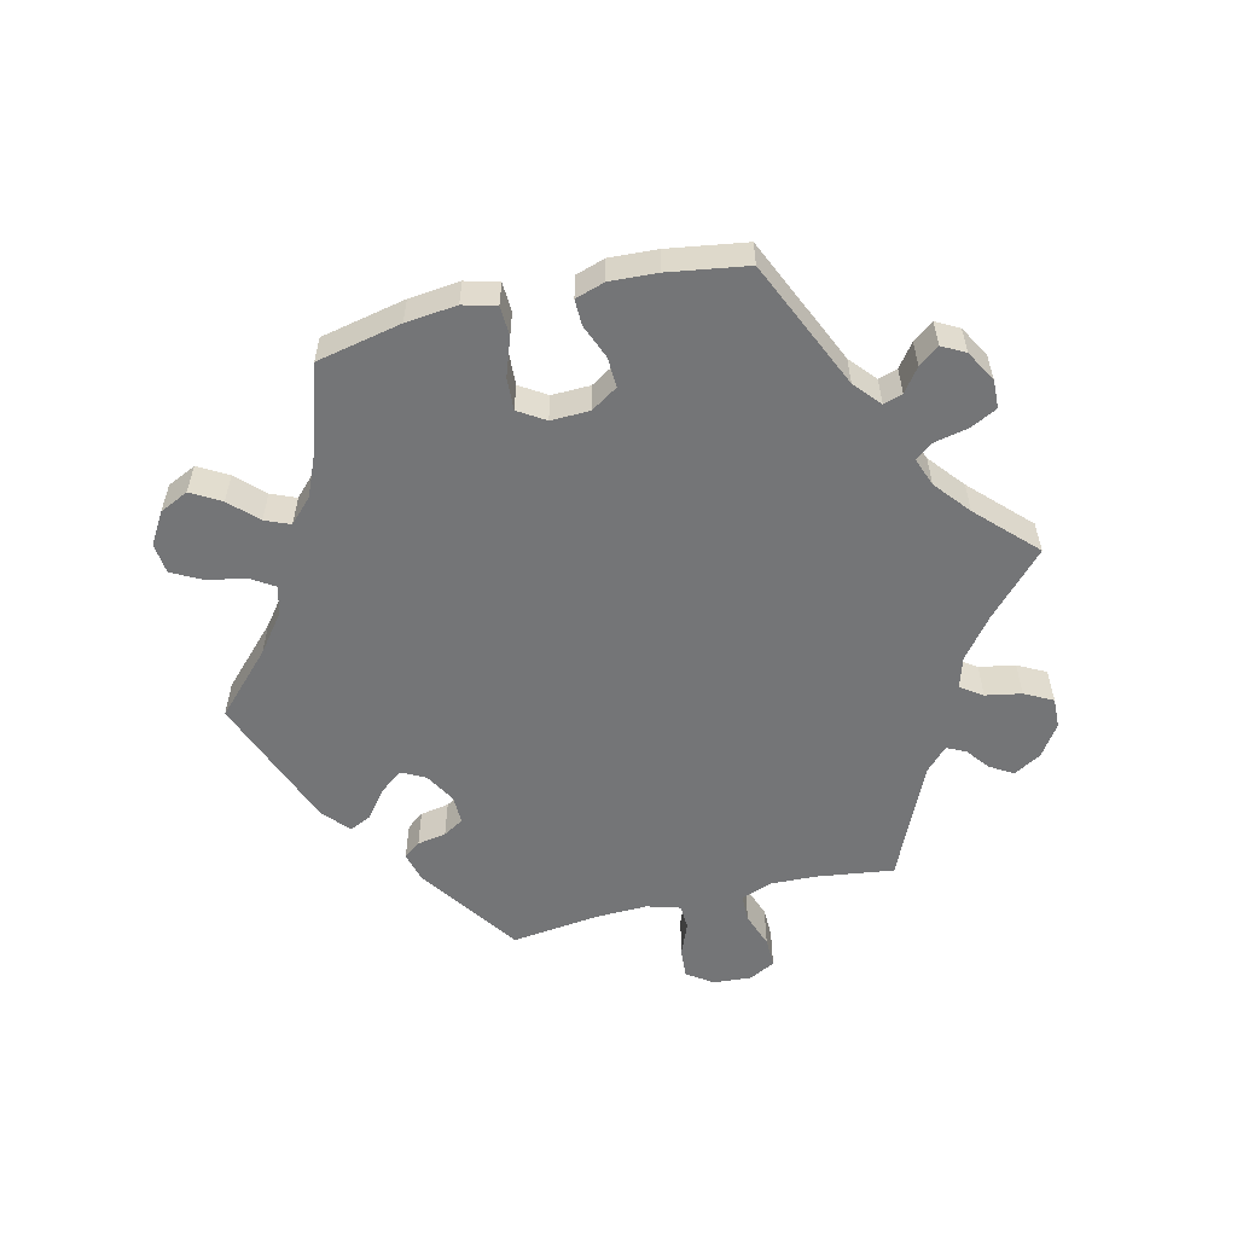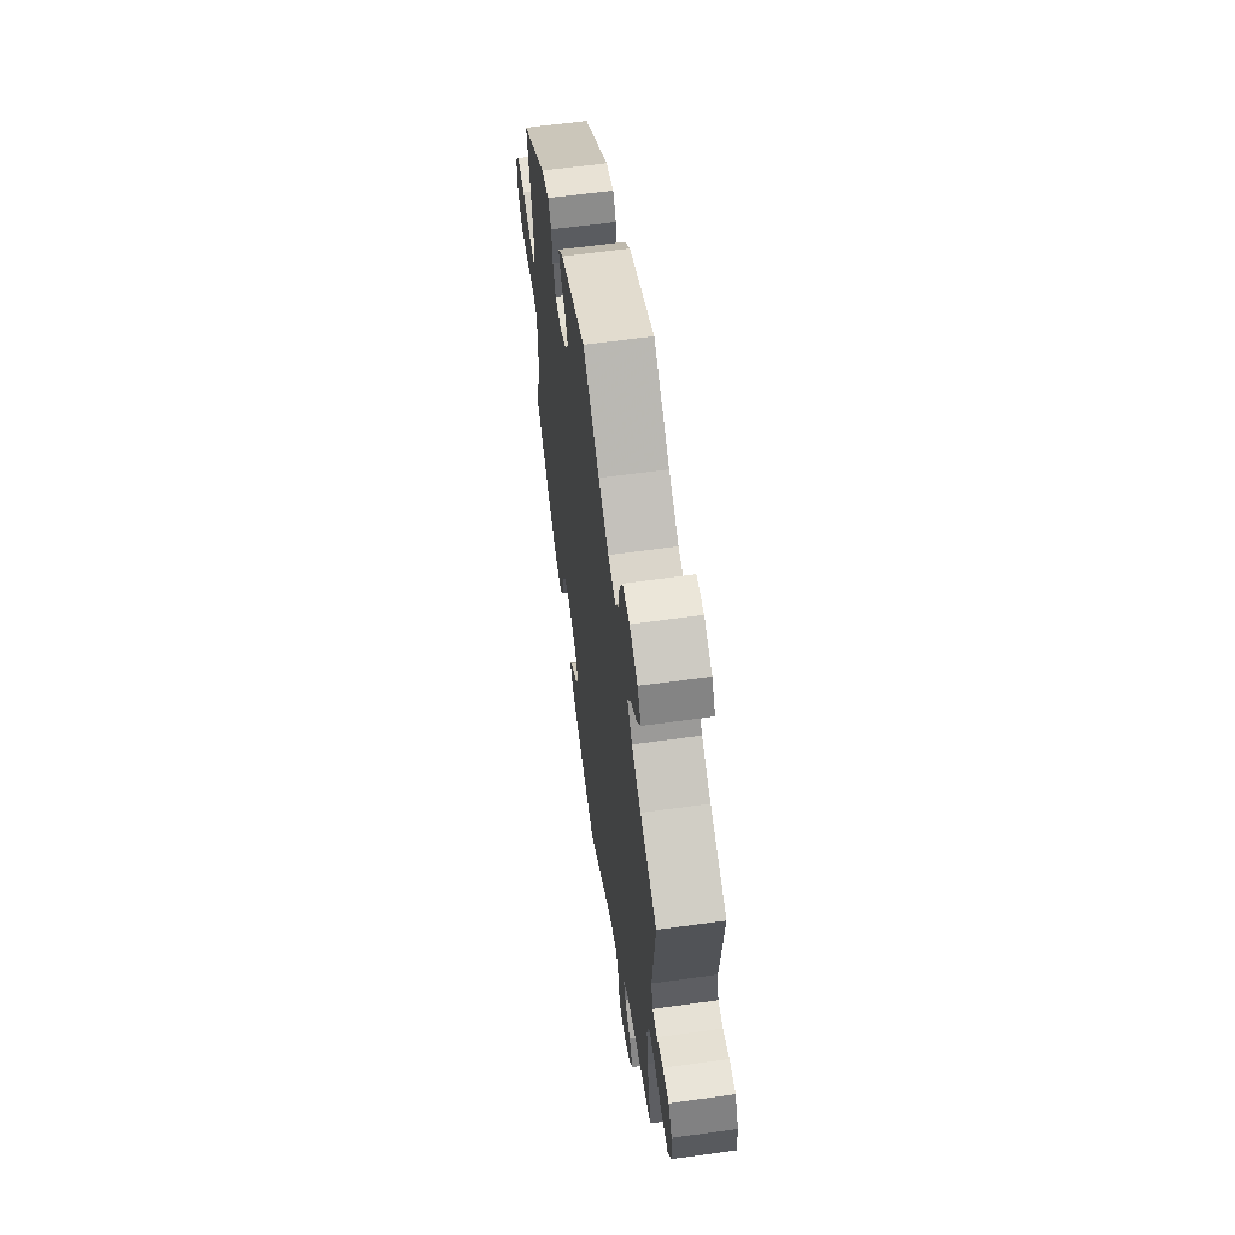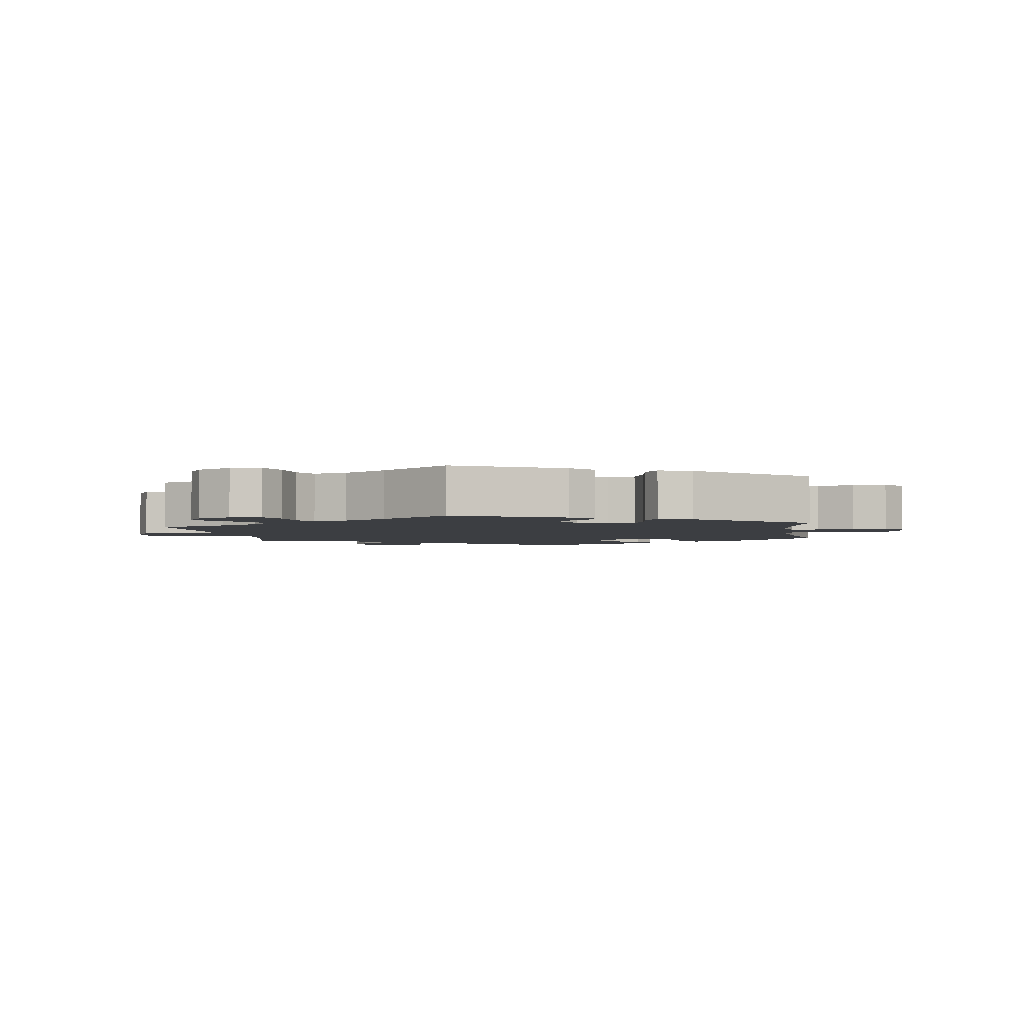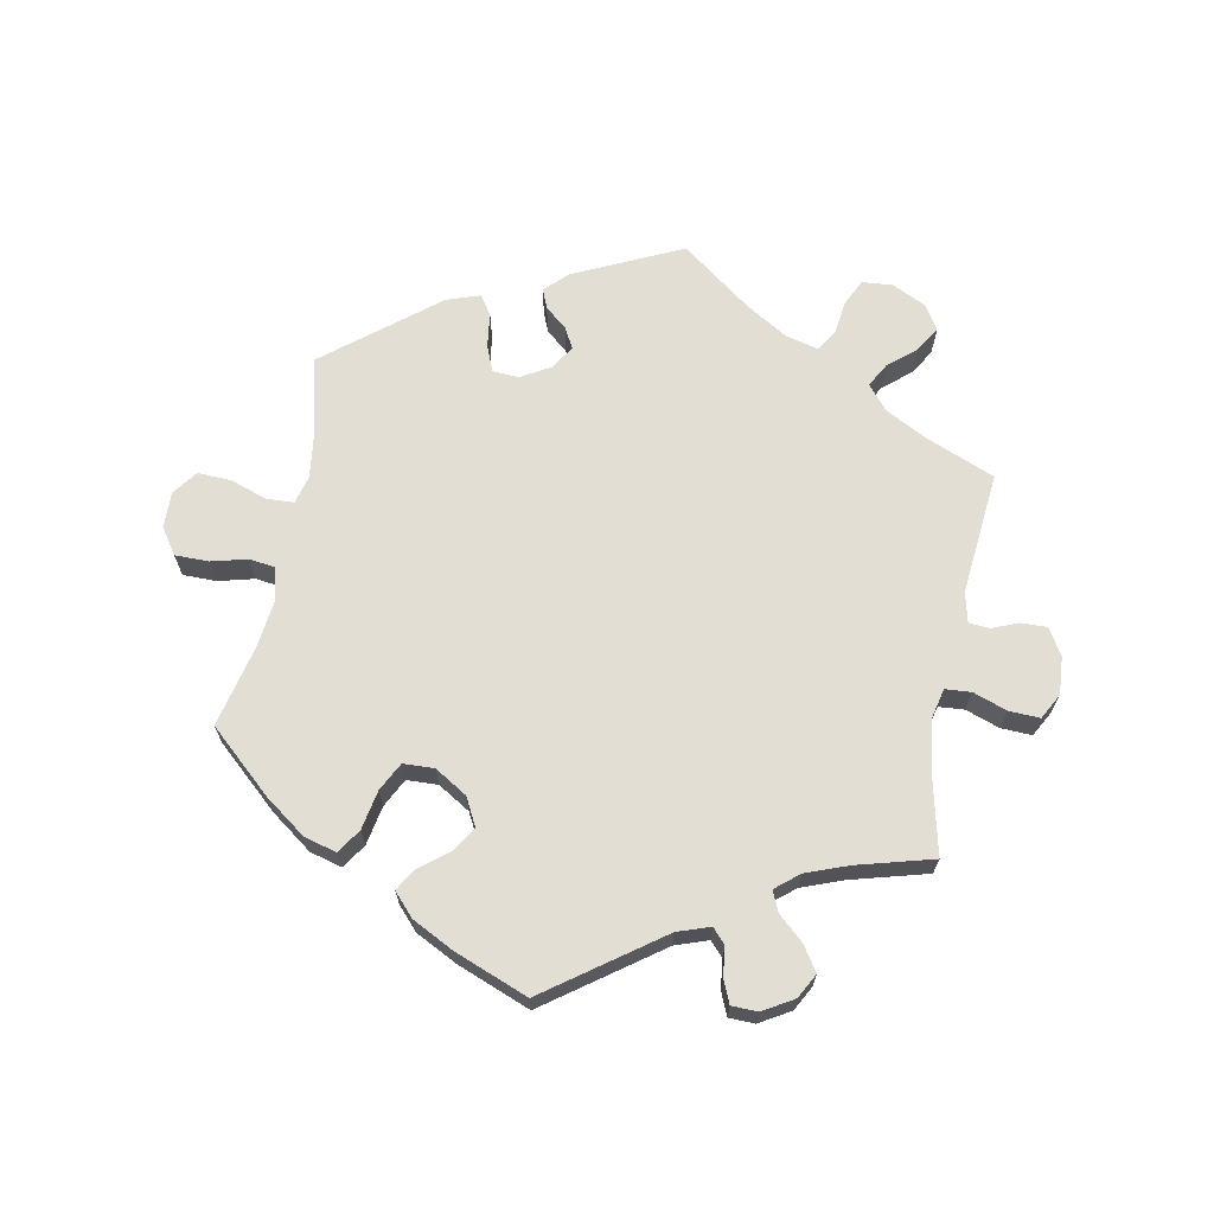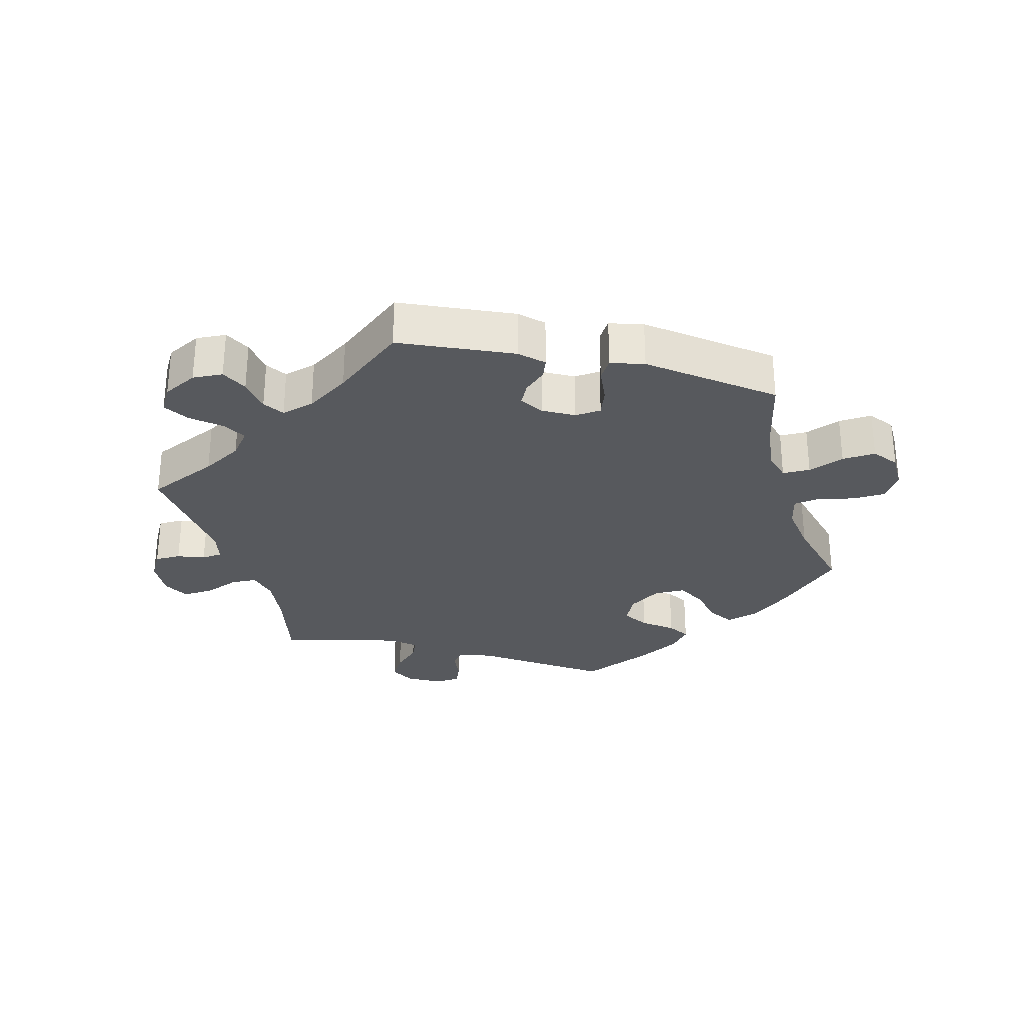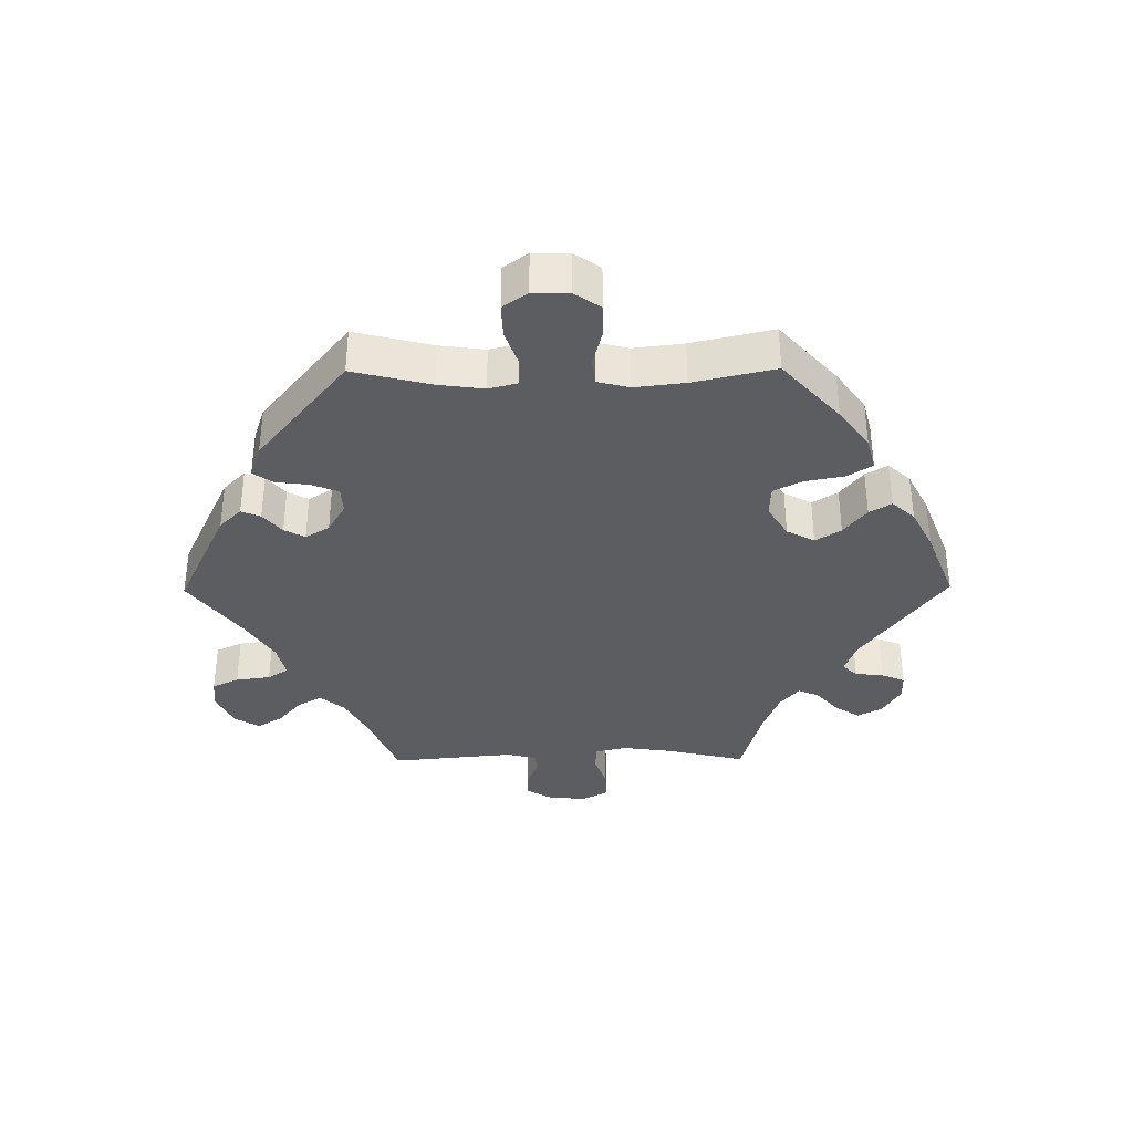
<metadata>
{"format":"obj","ext":"obj","renderer":"f3d","projection":"perspective","resolution":1024,"background":"white","views":[{"elev":-56.5,"azim":163.5,"up":"+Y"},{"elev":61.2,"azim":-98.2,"up":"+Z"},{"elev":-3.0,"azim":8.2,"up":"+Y"},{"elev":67.3,"azim":-169.1,"up":"+Y"},{"elev":-29.5,"azim":16.2,"up":"+Y"},{"elev":-36.0,"azim":90.5,"up":"+Y"}]}
</metadata>
<code>
v 0.404 0.07 -0.375
v 0.342 0.07 -0.42
v 0.293 0.07 -0.433
v 0.269 0.07 -0.396
v 0.258 0.07 -0.337
v 0.236 0.07 -0.294
v 0.189 0.07 -0.292
v 0.14 0.07 -0.322
v 0.118 0.07 -0.364
v 0.142 0.07 -0.402
v 0.185 0.07 -0.436
v 0.205 0.07 -0.469
v 0.174 0.07 -0.503
v 0.111 0.07 -0.535
v 0 0.07 -0.578
v -0.17 0.07 -0.455
v -0.219 0.07 -0.438
v -0.239 0.07 -0.46
v -0.244 0.07 -0.503
v -0.259 0.07 -0.538
v -0.298 0.07 -0.539
v -0.344 0.07 -0.512
v -0.364 0.07 -0.475
v -0.34 0.07 -0.438
v -0.302 0.07 -0.404
v -0.288 0.07 -0.373
v -0.323 0.07 -0.344
v -0.387 0.07 -0.32
v -0.501 0.07 -0.289
v -0.473 0.07 -0.167
v -0.463 0.07 -0.094
v -0.474 0.07 -0.047
v -0.513 0.07 -0.044
v -0.564 0.07 -0.062
v -0.611 0.07 -0.064
v -0.632 0.07 -0.025
v -0.628 0.07 0.032
v -0.604 0.07 0.072
v -0.565 0.07 0.071
v -0.525 0.07 0.055
v -0.494 0.07 0.057
v -0.483 0.07 0.102
v -0.501 0.07 0.289
v -0.394 0.07 0.333
v -0.334 0.07 0.365
v -0.303 0.07 0.402
v -0.323 0.07 0.438
v -0.365 0.07 0.474
v -0.388 0.07 0.512
v -0.365 0.07 0.549
v -0.313 0.07 0.574
v -0.267 0.07 0.57
v -0.248 0.07 0.53
v -0.241 0.07 0.478
v -0.221 0.07 0.447
v -0.171 0.07 0.459
v -0.106 0.07 0.499
v -0.001 0.07 0.578
v 0.162 0.07 0.501
v 0.195 0.07 0.468
v 0.183 0.07 0.439
v 0.15 0.07 0.411
v 0.133 0.07 0.38
v 0.155 0.07 0.344
v 0.2 0.07 0.318
v 0.24 0.07 0.32
v 0.256 0.07 0.36
v 0.263 0.07 0.412
v 0.283 0.07 0.441
v 0.333 0.07 0.424
v 0.5 0.07 0.289
v 0.471 0.07 0.172
v 0.462 0.07 0.103
v 0.473 0.07 0.06
v 0.515 0.07 0.058
v 0.57 0.07 0.077
v 0.621 0.07 0.079
v 0.648 0.07 0.042
v 0.647 0.07 -0.013
v 0.62 0.07 -0.052
v 0.569 0.07 -0.052
v 0.515 0.07 -0.038
v 0.475 0.07 -0.043
v 0.463 0.07 -0.091
v 0.472 0.07 -0.166
v 0.5 0.07 -0.289
v 0.404 0 -0.375
v 0.342 0 -0.42
v 0.293 0 -0.433
v 0.269 0 -0.396
v 0.258 0 -0.337
v 0.236 0 -0.294
v 0.189 0 -0.292
v 0.14 0 -0.322
v 0.118 0 -0.364
v 0.142 0 -0.402
v 0.185 0 -0.436
v 0.205 0 -0.469
v 0.174 0 -0.503
v 0.111 0 -0.535
v 0 0 -0.578
v -0.17 0 -0.455
v -0.219 0 -0.438
v -0.239 0 -0.46
v -0.244 0 -0.503
v -0.259 0 -0.538
v -0.298 0 -0.539
v -0.344 0 -0.512
v -0.364 0 -0.475
v -0.34 0 -0.438
v -0.302 0 -0.404
v -0.288 0 -0.373
v -0.323 0 -0.344
v -0.387 0 -0.32
v -0.501 0 -0.289
v -0.473 0 -0.167
v -0.463 0 -0.094
v -0.474 0 -0.047
v -0.513 0 -0.044
v -0.564 0 -0.062
v -0.611 0 -0.064
v -0.632 0 -0.025
v -0.628 0 0.032
v -0.604 0 0.072
v -0.565 0 0.071
v -0.525 0 0.055
v -0.494 0 0.057
v -0.483 0 0.102
v -0.501 0 0.289
v -0.394 0 0.333
v -0.334 0 0.365
v -0.303 0 0.402
v -0.323 0 0.438
v -0.365 0 0.474
v -0.388 0 0.512
v -0.365 0 0.549
v -0.313 0 0.574
v -0.267 0 0.57
v -0.248 0 0.53
v -0.241 0 0.478
v -0.221 0 0.447
v -0.171 0 0.459
v -0.106 0 0.499
v -0.001 0 0.578
v 0.162 0 0.501
v 0.195 0 0.468
v 0.183 0 0.439
v 0.15 0 0.411
v 0.133 0 0.38
v 0.155 0 0.344
v 0.2 0 0.318
v 0.24 0 0.32
v 0.256 0 0.36
v 0.263 0 0.412
v 0.283 0 0.441
v 0.333 0 0.424
v 0.5 0 0.289
v 0.471 0 0.172
v 0.462 0 0.103
v 0.473 0 0.06
v 0.515 0 0.058
v 0.57 0 0.077
v 0.621 0 0.079
v 0.648 0 0.042
v 0.647 0 -0.013
v 0.62 0 -0.052
v 0.569 0 -0.052
v 0.515 0 -0.038
v 0.475 0 -0.043
v 0.463 0 -0.091
v 0.472 0 -0.166
v 0.5 0 -0.289
f 85 86 1 2
f 84 85 2 3
f 83 84 3 4
f 79 80 81 82
f 79 82 83
f 78 79 83
f 75 76 77 78
f 74 75 78 83
f 73 74 83 4
f 69 70 71 72
f 67 68 69 72
f 66 67 72 73
f 65 66 73 4
f 59 60 61 62
f 57 58 59 62
f 56 57 62 63
f 55 56 63 64
f 51 52 53 54
f 51 54 55
f 50 51 55
f 47 48 49 50
f 46 47 50 55
f 45 46 55 64
f 42 43 44
f 41 42 44 45
f 37 38 39 40
f 37 40 41
f 36 37 41
f 33 34 35 36
f 32 33 36 41
f 31 32 41 45
f 28 29 30
f 27 28 30 31
f 26 27 31 45
f 22 23 24 25
f 22 25 26
f 21 22 26
f 18 19 20 21
f 18 21 26
f 17 18 26 45
f 13 14 15 16
f 10 11 12 13
f 9 10 13 16
f 8 9 16 17
f 64 65 4 5
f 7 8 17 45
f 6 7 45 64
f 5 6 64
f 88 87 172 171
f 89 88 171 170
f 90 89 170 169
f 168 167 166 165
f 169 168 165
f 169 165 164
f 164 163 162 161
f 169 164 161 160
f 90 169 160 159
f 158 157 156 155
f 158 155 154 153
f 159 158 153 152
f 90 159 152 151
f 148 147 146 145
f 148 145 144 143
f 149 148 143 142
f 150 149 142 141
f 140 139 138 137
f 141 140 137
f 141 137 136
f 136 135 134 133
f 141 136 133 132
f 150 141 132 131
f 130 129 128
f 131 130 128 127
f 126 125 124 123
f 127 126 123
f 127 123 122
f 122 121 120 119
f 127 122 119 118
f 131 127 118 117
f 116 115 114
f 117 116 114 113
f 131 117 113 112
f 111 110 109 108
f 112 111 108
f 112 108 107
f 107 106 105 104
f 112 107 104
f 131 112 104 103
f 102 101 100 99
f 99 98 97 96
f 102 99 96 95
f 103 102 95 94
f 91 90 151 150
f 131 103 94 93
f 150 131 93 92
f 150 92 91
f 1 87 88 2
f 2 88 89 3
f 3 89 90 4
f 4 90 91 5
f 5 91 92 6
f 6 92 93 7
f 7 93 94 8
f 8 94 95 9
f 9 95 96 10
f 10 96 97 11
f 11 97 98 12
f 12 98 99 13
f 13 99 100 14
f 14 100 101 15
f 15 101 102 16
f 16 102 103 17
f 17 103 104 18
f 18 104 105 19
f 19 105 106 20
f 20 106 107 21
f 21 107 108 22
f 22 108 109 23
f 23 109 110 24
f 24 110 111 25
f 25 111 112 26
f 26 112 113 27
f 27 113 114 28
f 28 114 115 29
f 29 115 116 30
f 30 116 117 31
f 31 117 118 32
f 32 118 119 33
f 33 119 120 34
f 34 120 121 35
f 35 121 122 36
f 36 122 123 37
f 37 123 124 38
f 38 124 125 39
f 39 125 126 40
f 40 126 127 41
f 41 127 128 42
f 42 128 129 43
f 43 129 130 44
f 44 130 131 45
f 45 131 132 46
f 46 132 133 47
f 47 133 134 48
f 48 134 135 49
f 49 135 136 50
f 50 136 137 51
f 51 137 138 52
f 52 138 139 53
f 53 139 140 54
f 54 140 141 55
f 55 141 142 56
f 56 142 143 57
f 57 143 144 58
f 58 144 145 59
f 59 145 146 60
f 60 146 147 61
f 61 147 148 62
f 62 148 149 63
f 63 149 150 64
f 64 150 151 65
f 65 151 152 66
f 66 152 153 67
f 67 153 154 68
f 68 154 155 69
f 69 155 156 70
f 70 156 157 71
f 71 157 158 72
f 72 158 159 73
f 73 159 160 74
f 74 160 161 75
f 75 161 162 76
f 76 162 163 77
f 77 163 164 78
f 78 164 165 79
f 79 165 166 80
f 80 166 167 81
f 81 167 168 82
f 82 168 169 83
f 83 169 170 84
f 84 170 171 85
f 85 171 172 86
f 86 172 87 1

</code>
